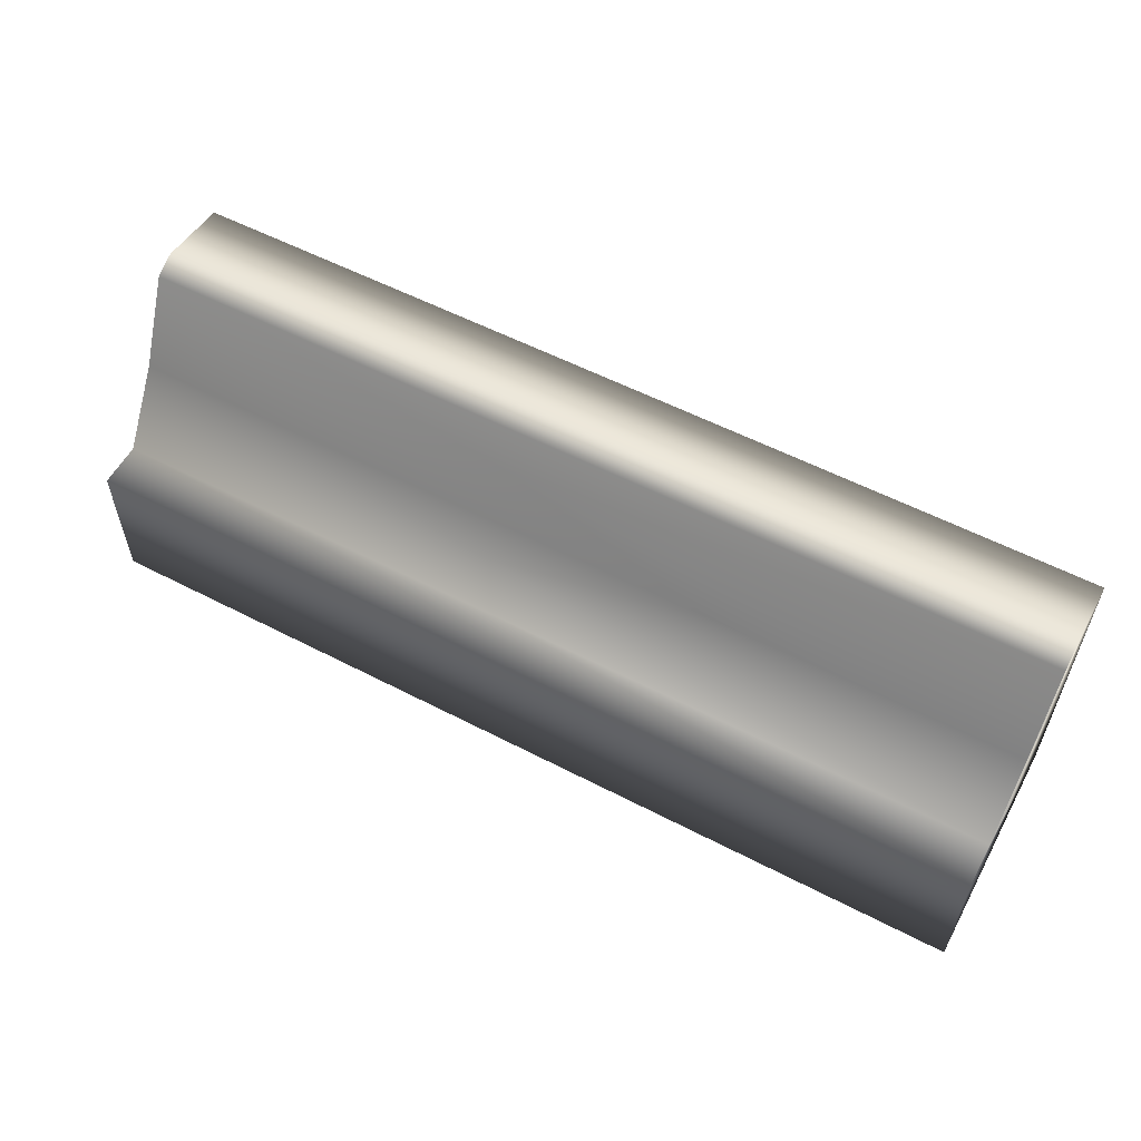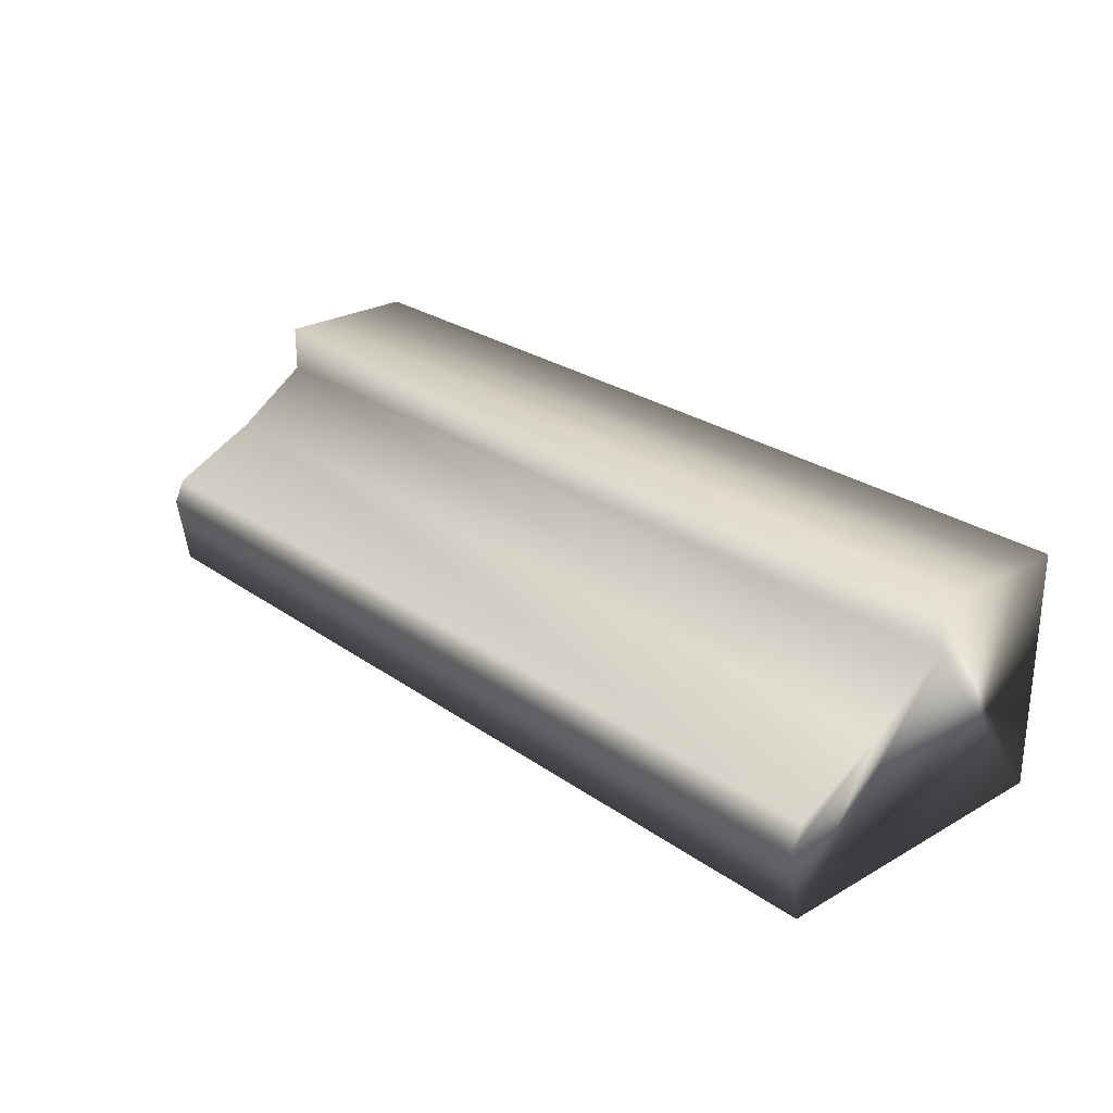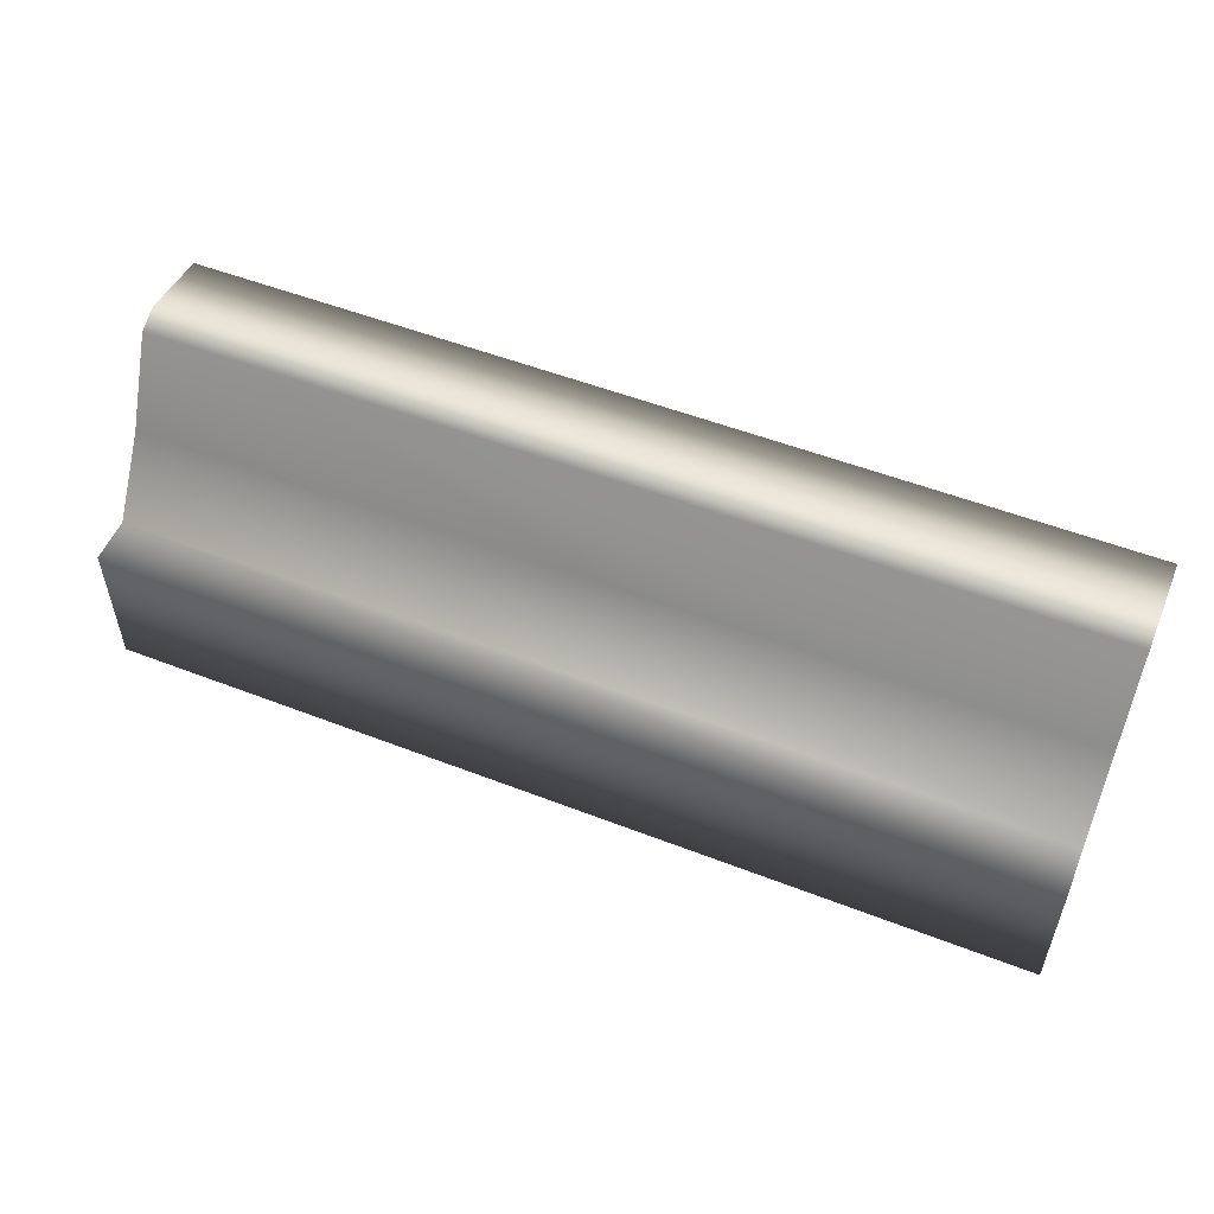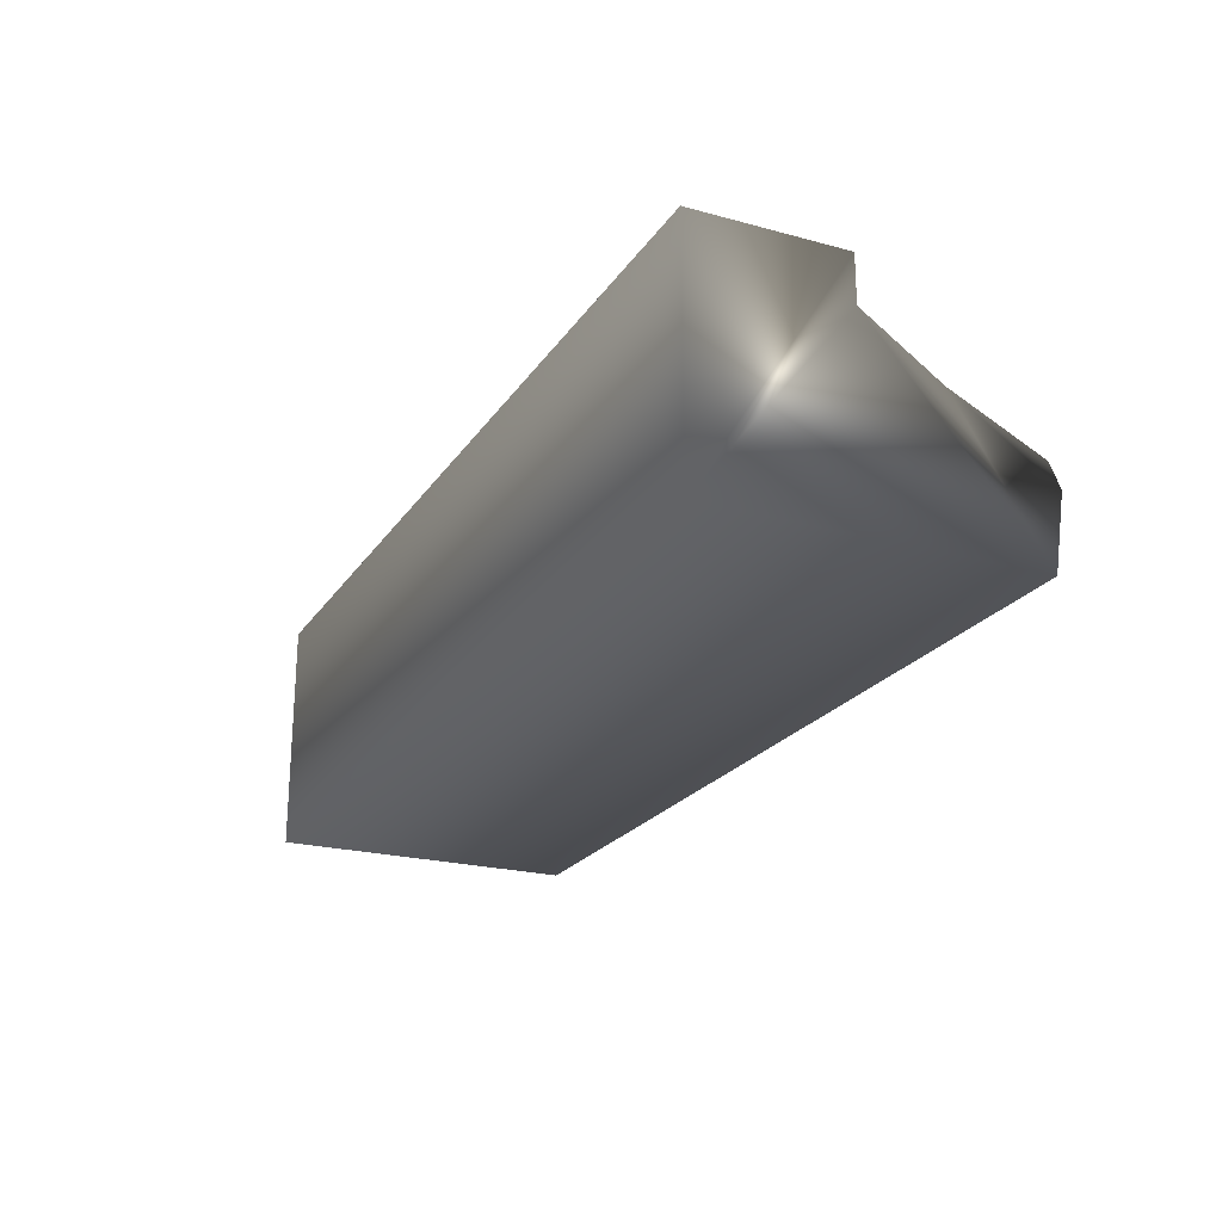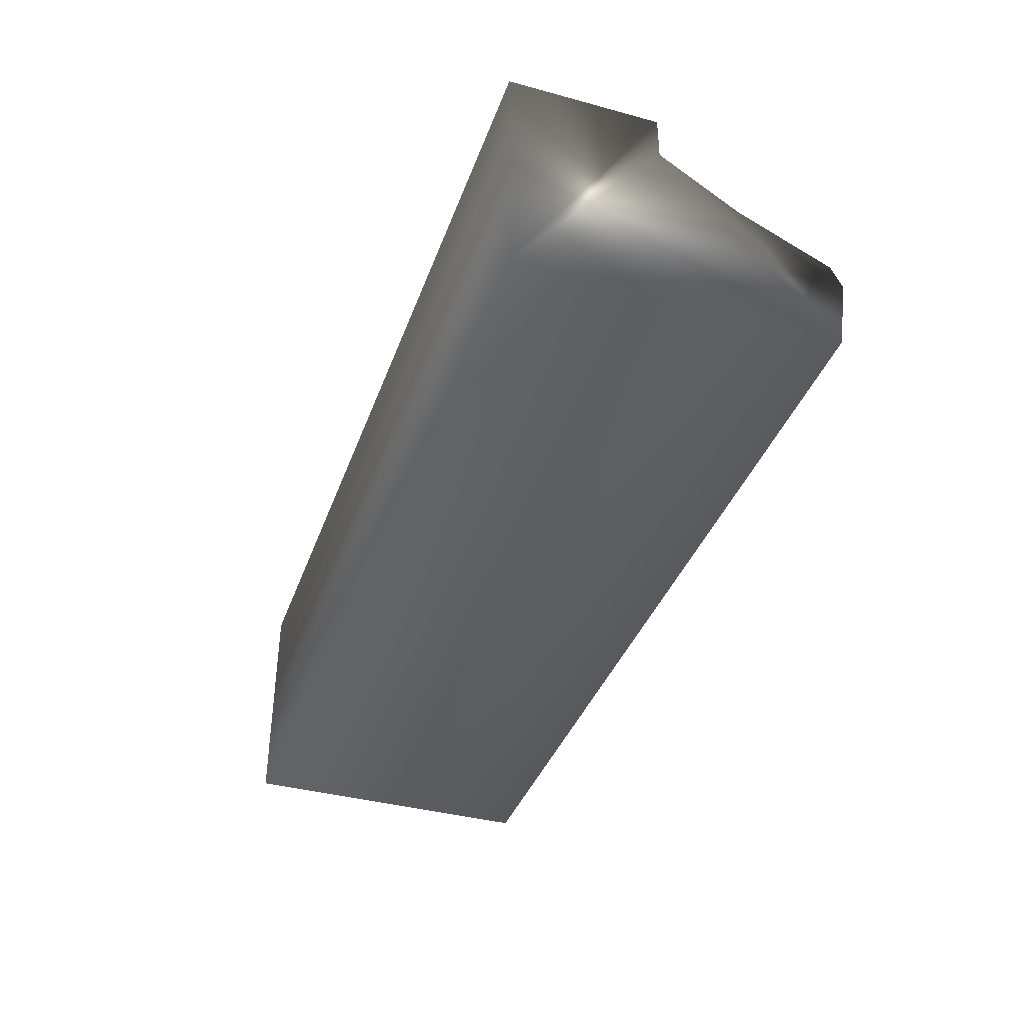
<metadata>
{"format":"obj","ext":"obj","renderer":"f3d","projection":"perspective","resolution":1024,"background":"white","views":[{"elev":57.0,"azim":28.3,"up":"+Y"},{"elev":26.0,"azim":-132.1,"up":"+Z"},{"elev":53.4,"azim":22.4,"up":"+Y"},{"elev":-22.4,"azim":64.9,"up":"+Z"},{"elev":-38.5,"azim":71.1,"up":"+Z"}]}
</metadata>
<code>
o wall_down1
v 0 1.934 -0.8323
v 0 2.706 -1.21
v 0 2.797 -1.405
v 0 2.699 -2.034
v 0 1.276 -0.3908
v 0 0.01387 -2.034
v 0 0.01387 0.001042
v 0 1.276 0.001042
v 8 1.934 -0.8323
v 8 2.699 -2.034
v 8 2.797 -1.405
v 8 2.706 -1.21
v 8 1.287 -0.3908
v 8 0.01387 -2.034
v 8 1.287 0.01311
v 8 0.01387 0.01311
f 1 2 3 4
f 5 1 4 6
f 6 7 8 5
f 9 10 11 12
f 13 14 10 9
f 14 13 15 16
f 11 10 4 3
f 9 12 2 1
f 13 9 1 5
f 15 13 5 8
f 16 15 8 7
f 14 16 7 6
f 10 14 6 4
f 2 12 11 3

</code>
